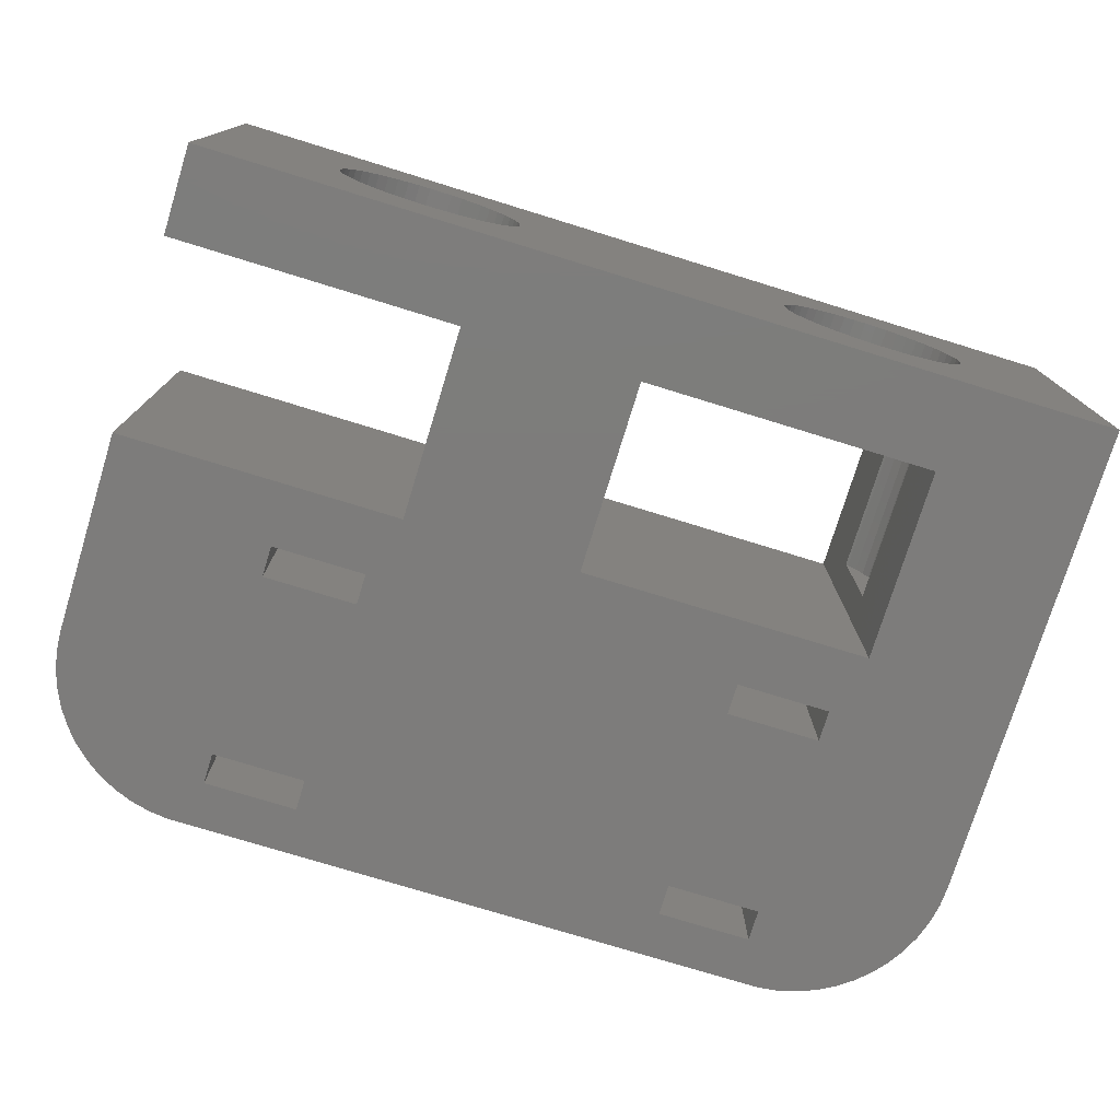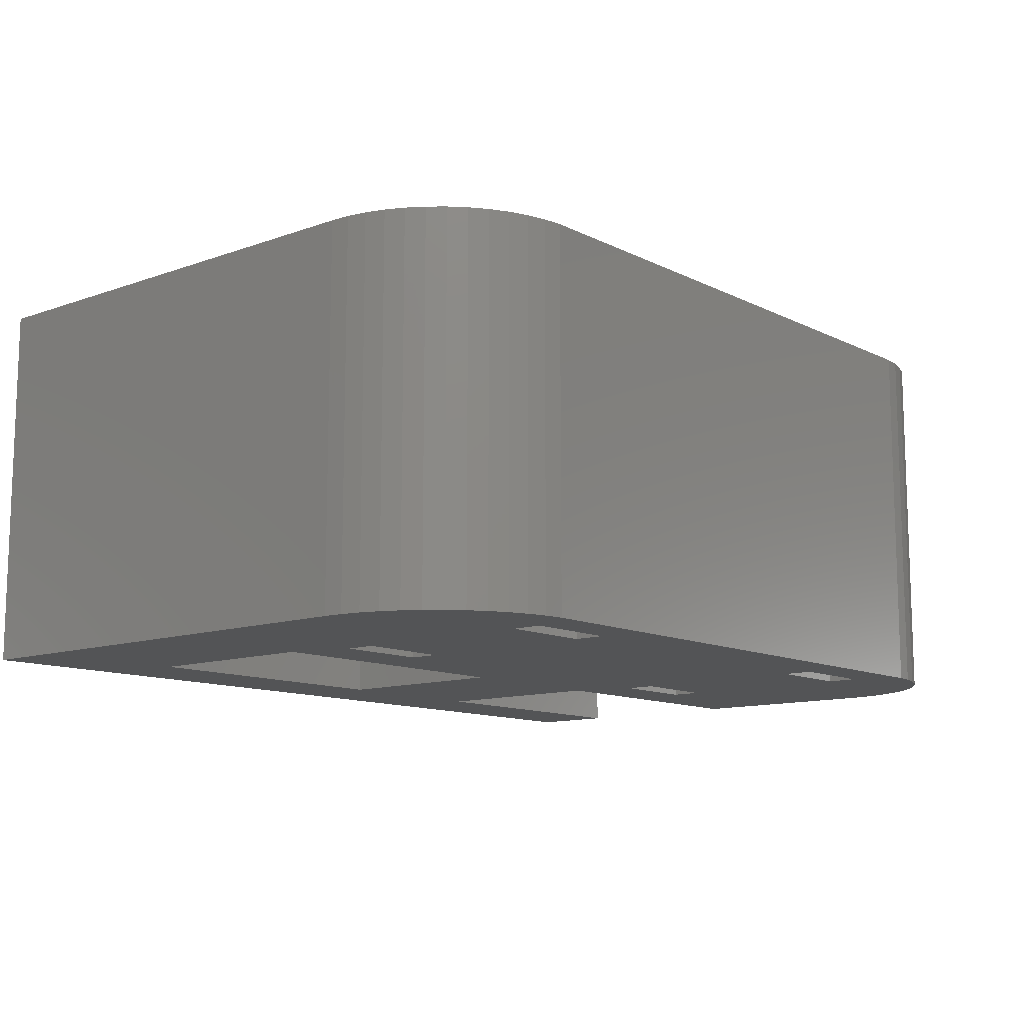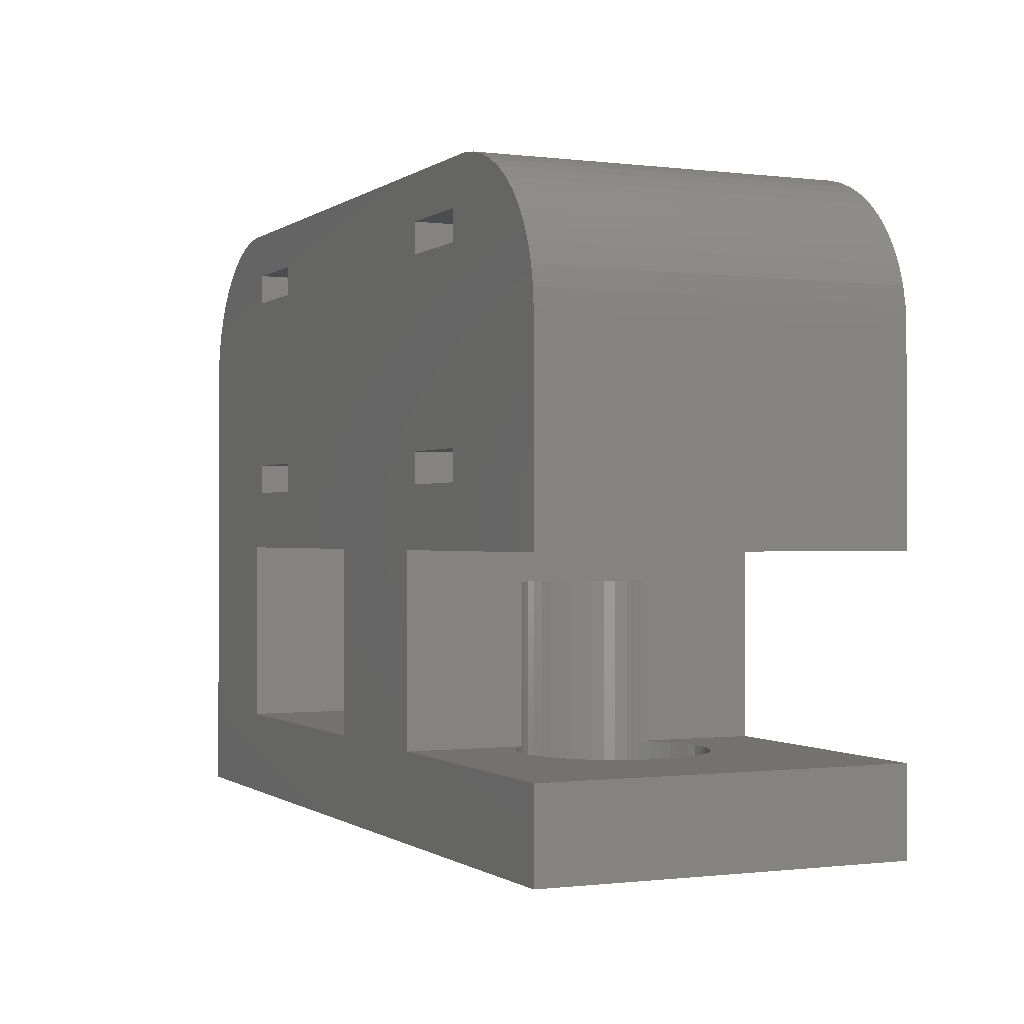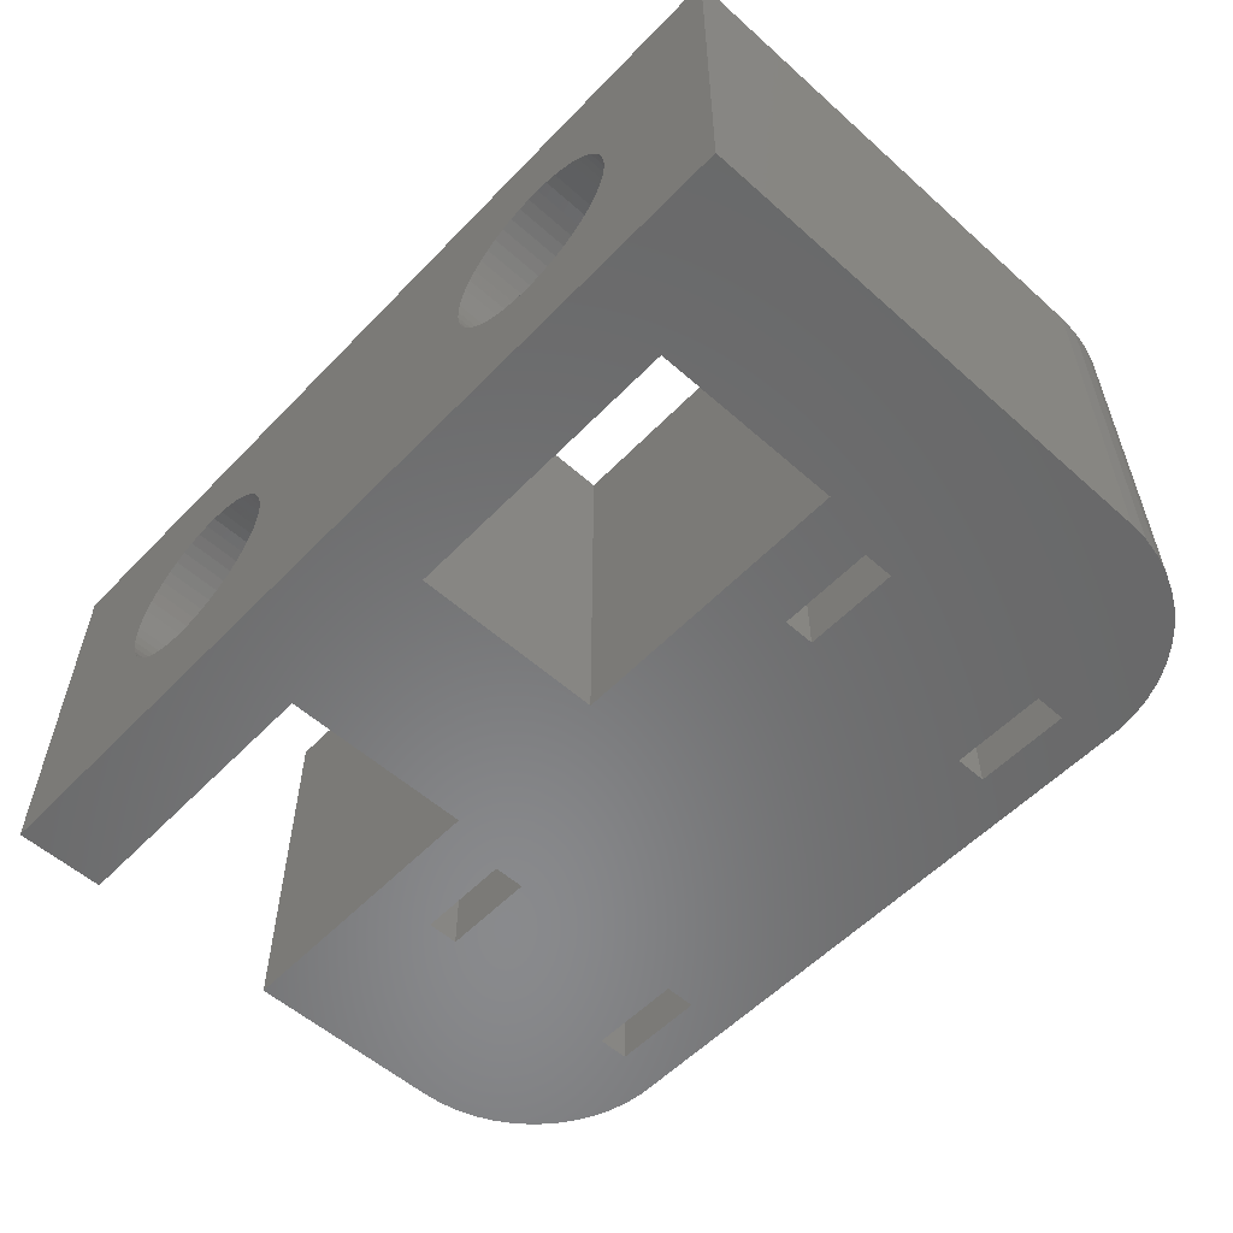
<metadata>
{"format":"stl","ext":"stl","renderer":"f3d","projection":"perspective","resolution":1024,"background":"white","views":[{"elev":-76.0,"azim":-17.1,"up":"+Z"},{"elev":-11.5,"azim":130.4,"up":"+Z"},{"elev":-0.6,"azim":-114.6,"up":"+Y"},{"elev":-55.9,"azim":47.0,"up":"+Z"}]}
</metadata>
<code>
# stl→obj: 312 verts, 648 faces
v -14.5 0 -6
v -14.5 2.83 6
v -14.5 2.83 -6
v -14.5 0 6
v -14.5 9 -6
v -14.5 15.5 6
v -14.5 15.5 -6
v -14.5 9 6
v -14.46 16.13 6
v -14.46 16.13 -6
v -9 18 6
v -6 12 6
v -6 18 6
v -9 12 6
v 6 18 6
v 9 12 6
v 9 18 6
v 6 12 6
v 14.46 16.13 6
v 14.5 15.5 6
v 9.814 20.49 6
v 6 19 6
v 9 19 6
v 0.2643 9 6
v 6 11 6
v -5.377 9 6
v 0.2643 2.83 6
v -6 19 6
v -9.814 20.49 6
v -11.63 20.02 6
v -9 19 6
v -10.44 20.41 6
v 14.15 17.34 6
v 14.34 16.74 6
v 13.88 17.91 6
v 13.55 18.44 6
v 13.14 18.92 6
v 12.69 19.35 6
v 12.18 19.72 6
v 11.63 20.02 6
v 11.05 20.26 6
v 10.44 20.41 6
v 9.623 9 6
v 14.5 0 6
v 9.623 2.83 6
v -5.377 2.83 6
v 9 11 6
v -6 11 6
v -9 11 6
v -11.05 20.26 6
v -12.18 19.72 6
v -12.69 19.35 6
v -13.14 18.92 6
v -13.55 18.44 6
v -13.88 17.91 6
v -14.15 17.34 6
v -14.34 16.74 6
v 9.814 20.49 -6
v -9.814 20.49 -6
v 10.44 20.41 -6
v -11.63 20.02 -6
v -12.18 19.72 -6
v -10.44 20.41 -6
v -11.05 20.26 -6
v -13.55 18.44 -6
v -13.14 18.92 -6
v 11.05 20.26 -6
v 13.14 18.92 -6
v 13.55 18.44 -6
v 12.69 19.35 -6
v 14.5 15.5 -6
v 14.5 0 -6
v -14.34 16.74 -6
v -14.15 17.34 -6
v -13.88 17.91 -6
v -9 12 -6
v -6 18 -6
v -6 12 -6
v -9 18 -6
v -5.377 9 -6
v -9 11 -6
v -6 11 -6
v -9 19 -6
v -12.69 19.35 -6
v 6 12 -6
v 9 18 -6
v 9 12 -6
v 6 18 -6
v 9.623 9 -6
v 6 11 -6
v 9 11 -6
v 0.2643 9 -6
v 14.46 16.13 -6
v 14.34 16.74 -6
v 14.15 17.34 -6
v 13.88 17.91 -6
v 12.18 19.72 -6
v 11.63 20.02 -6
v 9.623 2.83 -6
v 0.2643 2.83 -6
v -5.377 2.83 -6
v 9 19 -6
v 6 19 -6
v -6 19 -6
v 6.938 0 2.947
v -6.938 0 2.947
v 7.312 0 2.994
v -6.573 0 2.853
v 6.573 0 2.853
v -6.223 0 2.714
v 6.223 0 2.714
v -5.893 0 2.533
v 5.893 0 2.533
v -5.588 0 2.312
v 5.588 0 2.312
v -5.313 0 2.054
v 5.313 0 2.054
v -5.073 0 1.763
v 5.073 0 1.763
v -4.871 0 1.445
v 4.871 0 1.445
v -4.711 0 1.104
v 4.711 0 1.104
v -4.594 0 0.7461
v 4.594 0 0.7461
v -4.524 0 0.376
v 4.524 0 0.376
v -4.5 0 0
v 4.5 0 0
v -4.524 0 -0.376
v 4.524 0 -0.376
v -4.594 0 -0.7461
v 4.594 0 -0.7461
v -4.711 0 -1.104
v 4.711 0 -1.104
v -4.871 0 -1.445
v 4.871 0 -1.445
v -5.073 0 -1.763
v 5.073 0 -1.763
v -5.313 0 -2.054
v 5.313 0 -2.054
v -5.588 0 -2.312
v 5.588 0 -2.312
v -5.893 0 -2.533
v 5.893 0 -2.533
v -6.223 0 -2.714
v 6.223 0 -2.714
v -6.573 0 -2.853
v 6.573 0 -2.853
v -6.938 0 -2.947
v 6.938 0 -2.947
v -7.312 0 -2.994
v -7.312 0 2.994
v -7.688 0 2.994
v -8.062 0 2.947
v -8.427 0 2.853
v -8.777 0 2.714
v -9.107 0 2.533
v -9.412 0 2.312
v -9.687 0 2.054
v -9.927 0 1.763
v -10.13 0 1.445
v -10.29 0 1.104
v -10.41 0 0.7461
v -10.48 0 0.376
v -10.5 0 0
v -10.48 0 -0.376
v -10.41 0 -0.7461
v -10.29 0 -1.104
v -7.688 0 -2.994
v 7.312 0 -2.994
v -8.062 0 -2.947
v -8.427 0 -2.853
v -8.777 0 -2.714
v -9.107 0 -2.533
v -9.412 0 -2.312
v -9.687 0 -2.054
v -9.927 0 -1.763
v -10.13 0 -1.445
v 7.688 0 2.994
v 8.062 0 2.947
v 8.427 0 2.853
v 8.777 0 2.714
v 9.107 0 2.533
v 9.412 0 2.312
v 9.687 0 2.054
v 9.927 0 1.763
v 10.13 0 1.445
v 10.29 0 1.104
v 10.41 0 0.7461
v 10.48 0 0.376
v 10.5 0 0
v 10.48 0 -0.376
v 10.41 0 -0.7461
v 10.29 0 -1.104
v 10.13 0 -1.445
v 7.688 0 -2.994
v 9.927 0 -1.763
v 9.687 0 -2.054
v 9.412 0 -2.312
v 9.107 0 -2.533
v 8.777 0 -2.714
v 8.427 0 -2.853
v 8.062 0 -2.947
v -4.524 8 0.376
v -4.5 8 0
v -4.594 8 0.7461
v -10.5 2.83 0
v -10.48 2.83 0.376
v -7.312 2.83 2.994
v -7.688 2.83 2.994
v -5.377 2.83 2.114
v -5.313 8 2.054
v -5.588 2.83 2.312
v -5.377 8 2.114
v -9.412 2.83 2.312
v -9.687 2.83 2.054
v -8.427 2.83 2.853
v -8.777 2.83 2.714
v -4.871 8 1.445
v -4.711 8 1.104
v -6.223 2.83 2.714
v -6.573 2.83 2.853
v -5.893 2.83 2.533
v -10.29 2.83 1.104
v -10.13 2.83 1.445
v -9.927 2.83 1.763
v -9.107 2.83 2.533
v -8.062 2.83 2.947
v -7.312 2.83 -2.994
v -6.938 2.83 -2.947
v -5.073 8 1.763
v -6.938 2.83 2.947
v -10.41 2.83 0.7461
v -4.524 8 -0.376
v -4.594 8 -0.7461
v -4.711 8 -1.104
v -4.871 8 -1.445
v -5.073 8 -1.763
v -5.377 8 -2.114
v -5.313 8 -2.054
v -7.688 2.83 -2.994
v -6.573 2.83 -2.853
v -6.223 2.83 -2.714
v -5.377 2.83 -2.114
v -5.588 2.83 -2.312
v -5.893 2.83 -2.533
v -8.777 2.83 -2.714
v -8.427 2.83 -2.853
v -10.13 2.83 -1.445
v -10.29 2.83 -1.104
v -10.41 2.83 -0.7461
v -10.48 2.83 -0.376
v -9.687 2.83 -2.054
v -9.412 2.83 -2.312
v -9.107 2.83 -2.533
v -9.927 2.83 -1.763
v -8.062 2.83 -2.947
v 10.48 8 0.376
v 10.5 8 0
v 10.41 8 0.7461
v 7.312 2.83 2.994
v 6.938 2.83 2.947
v 9.623 2.83 2.114
v 9.687 8 2.054
v 9.412 2.83 2.312
v 9.623 8 2.114
v 5.073 2.83 1.763
v 5.313 2.83 2.054
v 6.223 2.83 2.714
v 5.893 2.83 2.533
v 10.13 8 1.445
v 10.29 8 1.104
v 8.777 2.83 2.714
v 8.427 2.83 2.853
v 9.107 2.83 2.533
v 9.927 8 1.763
v 10.48 8 -0.376
v 10.41 8 -0.7461
v 10.29 8 -1.104
v 10.13 8 -1.445
v 9.927 8 -1.763
v 9.623 8 -2.114
v 9.687 8 -2.054
v 4.871 2.83 1.445
v 6.573 2.83 2.853
v 8.062 2.83 -2.947
v 8.427 2.83 -2.853
v 8.062 2.83 2.947
v 7.688 2.83 2.994
v 4.594 2.83 0.7461
v 4.711 2.83 1.104
v 4.5 2.83 0
v 4.524 2.83 0.376
v 4.524 2.83 -0.376
v 5.588 2.83 2.312
v 5.313 2.83 -2.054
v 5.588 2.83 -2.312
v 4.871 2.83 -1.445
v 4.711 2.83 -1.104
v 4.594 2.83 -0.7461
v 7.688 2.83 -2.994
v 8.777 2.83 -2.714
v 9.107 2.83 -2.533
v 6.223 2.83 -2.714
v 6.573 2.83 -2.853
v 6.938 2.83 -2.947
v 5.073 2.83 -1.763
v 9.412 2.83 -2.312
v 5.893 2.83 -2.533
v 9.623 2.83 -2.114
v 7.312 2.83 -2.994
f 1 2 3
f 2 1 4
f 5 6 7
f 6 5 8
f 7 9 10
f 9 7 6
f 11 12 13
f 12 11 14
f 15 16 17
f 16 15 18
f 19 17 20
f 21 22 23
f 13 15 22
f 15 24 18
f 18 24 25
f 24 26 27
f 15 13 24
f 13 22 28
f 21 28 22
f 29 28 21
f 30 11 31
f 11 6 14
f 32 31 29
f 28 29 31
f 33 17 34
f 35 17 33
f 36 17 35
f 37 17 36
f 38 17 37
f 39 17 38
f 40 17 39
f 17 40 23
f 41 23 40
f 42 23 41
f 23 42 21
f 34 17 19
f 20 43 44
f 45 44 43
f 27 44 45
f 46 27 26
f 4 27 46
f 4 46 2
f 27 4 44
f 16 20 17
f 47 20 16
f 20 47 43
f 25 43 47
f 43 25 24
f 24 13 12
f 48 24 12
f 24 48 26
f 49 26 48
f 50 31 32
f 30 31 50
f 11 30 51
f 11 51 52
f 11 52 53
f 11 53 54
f 11 54 55
f 11 55 56
f 11 56 57
f 11 57 9
f 11 9 6
f 8 14 6
f 49 8 26
f 14 8 49
f 58 29 21
f 29 58 59
f 60 21 42
f 21 60 58
f 61 51 30
f 51 61 62
f 63 50 32
f 50 63 64
f 65 53 66
f 53 65 54
f 67 42 41
f 42 67 60
f 36 68 37
f 68 36 69
f 68 38 37
f 38 68 70
f 44 71 20
f 71 44 72
f 59 32 29
f 32 59 63
f 73 56 74
f 56 73 57
f 74 55 75
f 55 74 56
f 76 77 78
f 77 76 79
f 80 81 82
f 5 76 81
f 76 7 79
f 10 79 7
f 83 63 59
f 83 64 63
f 83 61 64
f 79 61 83
f 61 79 62
f 62 79 84
f 84 79 66
f 66 79 65
f 65 79 75
f 75 79 74
f 74 79 73
f 5 81 80
f 76 5 7
f 73 79 10
f 85 86 87
f 86 85 88
f 89 90 91
f 92 85 90
f 85 92 88
f 77 88 92
f 92 90 89
f 89 71 72
f 91 71 89
f 87 71 91
f 71 86 93
f 93 86 94
f 94 86 95
f 95 86 96
f 96 86 69
f 69 86 68
f 68 86 70
f 70 86 97
f 97 86 98
f 89 72 99
f 72 100 99
f 100 101 92
f 1 100 72
f 100 1 101
f 101 1 3
f 102 98 86
f 86 71 87
f 98 102 67
f 67 102 60
f 60 102 58
f 103 58 102
f 80 92 101
f 82 92 80
f 92 82 78
f 77 92 78
f 88 77 103
f 104 103 77
f 103 104 58
f 59 104 83
f 104 59 58
f 98 41 40
f 41 98 67
f 34 95 33
f 95 34 94
f 84 53 52
f 53 84 66
f 62 52 51
f 52 62 84
f 64 30 50
f 30 64 61
f 75 54 65
f 54 75 55
f 10 57 73
f 57 10 9
f 70 39 38
f 39 70 97
f 97 40 39
f 40 97 98
f 19 94 34
f 94 19 93
f 20 93 19
f 93 20 71
f 35 69 36
f 69 35 96
f 33 96 35
f 96 33 95
f 105 44 106
f 44 105 107
f 108 105 106
f 108 109 105
f 110 109 108
f 110 111 109
f 112 111 110
f 112 113 111
f 114 113 112
f 114 115 113
f 116 115 114
f 116 117 115
f 118 117 116
f 118 119 117
f 120 119 118
f 120 121 119
f 122 121 120
f 122 123 121
f 124 123 122
f 124 125 123
f 126 125 124
f 126 127 125
f 128 127 126
f 128 129 127
f 130 129 128
f 130 131 129
f 132 131 130
f 132 133 131
f 134 133 132
f 134 135 133
f 136 135 134
f 136 137 135
f 138 137 136
f 138 139 137
f 140 139 138
f 140 141 139
f 142 141 140
f 142 143 141
f 144 143 142
f 144 145 143
f 146 145 144
f 146 147 145
f 148 147 146
f 148 149 147
f 150 149 148
f 150 151 149
f 1 150 152
f 150 1 151
f 153 4 154
f 4 155 154
f 4 156 155
f 4 157 156
f 4 158 157
f 4 159 158
f 4 160 159
f 4 161 160
f 4 162 161
f 4 163 162
f 4 164 163
f 4 165 164
f 4 166 165
f 1 166 4
f 166 1 167
f 167 1 168
f 168 1 169
f 1 152 170
f 72 151 1
f 151 72 171
f 172 1 170
f 173 1 172
f 174 1 173
f 175 1 174
f 176 1 175
f 177 1 176
f 178 1 177
f 179 1 178
f 169 1 179
f 106 4 153
f 4 106 44
f 180 44 107
f 181 44 180
f 182 44 181
f 183 44 182
f 184 44 183
f 185 44 184
f 186 44 185
f 187 44 186
f 188 44 187
f 189 44 188
f 190 44 189
f 191 44 190
f 192 44 191
f 72 192 193
f 72 193 194
f 72 194 195
f 72 195 196
f 171 72 197
f 192 72 44
f 198 72 196
f 199 72 198
f 200 72 199
f 201 72 200
f 202 72 201
f 203 72 202
f 204 72 203
f 197 72 204
f 49 76 14
f 76 49 81
f 82 12 78
f 12 82 48
f 82 49 48
f 49 82 81
f 76 12 14
f 12 76 78
f 11 83 31
f 83 11 79
f 77 28 104
f 28 77 13
f 77 11 13
f 11 77 79
f 83 28 31
f 28 83 104
f 128 205 206
f 205 128 126
f 126 207 205
f 207 126 124
f 165 208 209
f 208 165 166
f 154 210 153
f 210 154 211
f 116 212 213
f 114 212 116
f 212 114 214
f 213 212 215
f 160 216 159
f 216 160 217
f 157 218 156
f 218 157 219
f 122 220 221
f 220 122 120
f 108 222 110
f 222 108 223
f 112 214 114
f 214 112 224
f 162 225 226
f 225 162 163
f 161 226 227
f 226 161 162
f 159 228 158
f 228 159 216
f 156 229 155
f 229 156 218
f 230 150 231
f 150 230 152
f 118 213 232
f 213 118 116
f 120 232 220
f 232 120 118
f 153 233 106
f 233 153 210
f 163 234 225
f 234 163 164
f 155 211 154
f 211 155 229
f 215 232 213
f 215 220 232
f 215 221 220
f 215 207 221
f 215 205 207
f 215 206 205
f 215 235 206
f 215 236 235
f 215 237 236
f 215 238 237
f 215 239 238
f 240 239 215
f 239 240 241
f 242 152 230
f 152 242 170
f 243 146 244
f 146 243 148
f 124 221 207
f 221 124 122
f 106 223 108
f 223 106 233
f 110 224 112
f 224 110 222
f 160 227 217
f 227 160 161
f 164 209 234
f 209 164 165
f 158 219 157
f 219 158 228
f 245 241 240
f 241 245 140
f 142 245 246
f 245 142 140
f 244 144 247
f 144 244 146
f 140 239 241
f 239 140 138
f 132 235 236
f 235 132 130
f 130 206 235
f 206 130 128
f 248 173 249
f 173 248 174
f 169 250 251
f 250 169 179
f 168 251 252
f 251 168 169
f 167 252 253
f 252 167 168
f 166 253 208
f 253 166 167
f 231 148 243
f 148 231 150
f 247 142 246
f 142 247 144
f 136 237 238
f 237 136 134
f 134 236 237
f 236 134 132
f 138 238 239
f 238 138 136
f 254 176 255
f 176 254 177
f 255 175 256
f 175 255 176
f 178 254 257
f 254 178 177
f 179 257 250
f 257 179 178
f 256 174 248
f 174 256 175
f 249 172 258
f 172 249 173
f 258 170 242
f 170 258 172
f 230 101 242
f 231 101 230
f 243 101 231
f 244 101 243
f 247 101 244
f 246 101 247
f 101 246 245
f 211 46 210
f 46 233 210
f 46 223 233
f 46 222 223
f 46 224 222
f 46 214 224
f 214 46 212
f 229 46 211
f 218 46 229
f 46 218 2
f 219 2 218
f 228 2 219
f 216 2 228
f 217 2 216
f 227 2 217
f 226 2 227
f 225 2 226
f 234 2 225
f 209 2 234
f 208 2 209
f 3 208 253
f 3 253 252
f 3 252 251
f 3 251 250
f 101 258 242
f 101 249 258
f 3 249 101
f 249 3 248
f 248 3 256
f 208 3 2
f 257 3 250
f 254 3 257
f 255 3 254
f 256 3 255
f 80 240 26
f 101 240 80
f 240 101 245
f 215 26 240
f 46 215 212
f 215 46 26
f 5 26 8
f 26 5 80
f 25 85 18
f 85 25 90
f 91 16 87
f 16 91 47
f 85 16 18
f 16 85 87
f 91 25 47
f 25 91 90
f 15 103 22
f 103 15 88
f 86 23 102
f 23 86 17
f 103 23 22
f 23 103 102
f 86 15 17
f 15 86 88
f 192 259 260
f 259 192 191
f 191 261 259
f 261 191 190
f 105 262 107
f 262 105 263
f 186 264 265
f 185 264 186
f 264 185 266
f 265 264 267
f 117 268 269
f 268 117 119
f 113 270 111
f 270 113 271
f 189 272 273
f 272 189 188
f 182 274 183
f 274 182 275
f 184 266 185
f 266 184 276
f 267 277 265
f 267 272 277
f 267 273 272
f 267 261 273
f 267 259 261
f 267 260 259
f 267 278 260
f 267 279 278
f 267 280 279
f 267 281 280
f 267 282 281
f 283 282 267
f 282 283 284
f 119 285 268
f 285 119 121
f 109 263 105
f 263 109 286
f 195 279 280
f 279 195 194
f 287 203 288
f 203 287 204
f 187 265 277
f 265 187 186
f 188 277 272
f 277 188 187
f 180 289 181
f 289 180 290
f 123 291 292
f 291 123 125
f 121 292 285
f 292 121 123
f 127 293 294
f 293 127 129
f 129 295 293
f 295 129 131
f 115 271 113
f 271 115 296
f 198 281 282
f 281 198 196
f 297 143 298
f 143 297 141
f 135 299 300
f 299 135 137
f 131 301 295
f 301 131 133
f 302 204 287
f 204 302 197
f 303 201 304
f 201 303 202
f 190 273 261
f 273 190 189
f 181 275 182
f 275 181 289
f 107 290 180
f 290 107 262
f 183 276 184
f 276 183 274
f 125 294 291
f 294 125 127
f 117 296 115
f 296 117 269
f 111 286 109
f 286 111 270
f 196 280 281
f 280 196 195
f 194 278 279
f 278 194 193
f 193 260 278
f 260 193 192
f 305 149 306
f 149 305 147
f 306 151 307
f 151 306 149
f 139 297 308
f 297 139 141
f 137 308 299
f 308 137 139
f 133 300 301
f 300 133 135
f 304 200 309
f 200 304 201
f 288 202 303
f 202 288 203
f 298 145 310
f 145 298 143
f 310 147 305
f 147 310 145
f 311 284 283
f 284 311 199
f 200 311 309
f 311 200 199
f 199 282 284
f 282 199 198
f 307 171 312
f 171 307 151
f 312 197 302
f 197 312 171
f 27 92 24
f 92 27 100
f 302 99 312
f 287 99 302
f 288 99 287
f 303 99 288
f 304 99 303
f 309 99 304
f 99 309 311
f 262 45 290
f 45 289 290
f 45 275 289
f 45 274 275
f 45 276 274
f 45 266 276
f 266 45 264
f 263 45 262
f 286 45 263
f 45 286 27
f 270 27 286
f 271 27 270
f 296 27 271
f 269 27 296
f 268 27 269
f 285 27 268
f 292 27 285
f 291 27 292
f 294 27 291
f 293 27 294
f 100 293 295
f 100 295 301
f 100 301 300
f 100 300 299
f 99 307 312
f 99 306 307
f 100 306 99
f 306 100 305
f 305 100 310
f 293 100 27
f 308 100 299
f 297 100 308
f 298 100 297
f 310 100 298
f 89 283 43
f 99 283 89
f 283 99 311
f 267 43 283
f 45 267 264
f 267 45 43
f 92 43 24
f 43 92 89

</code>
